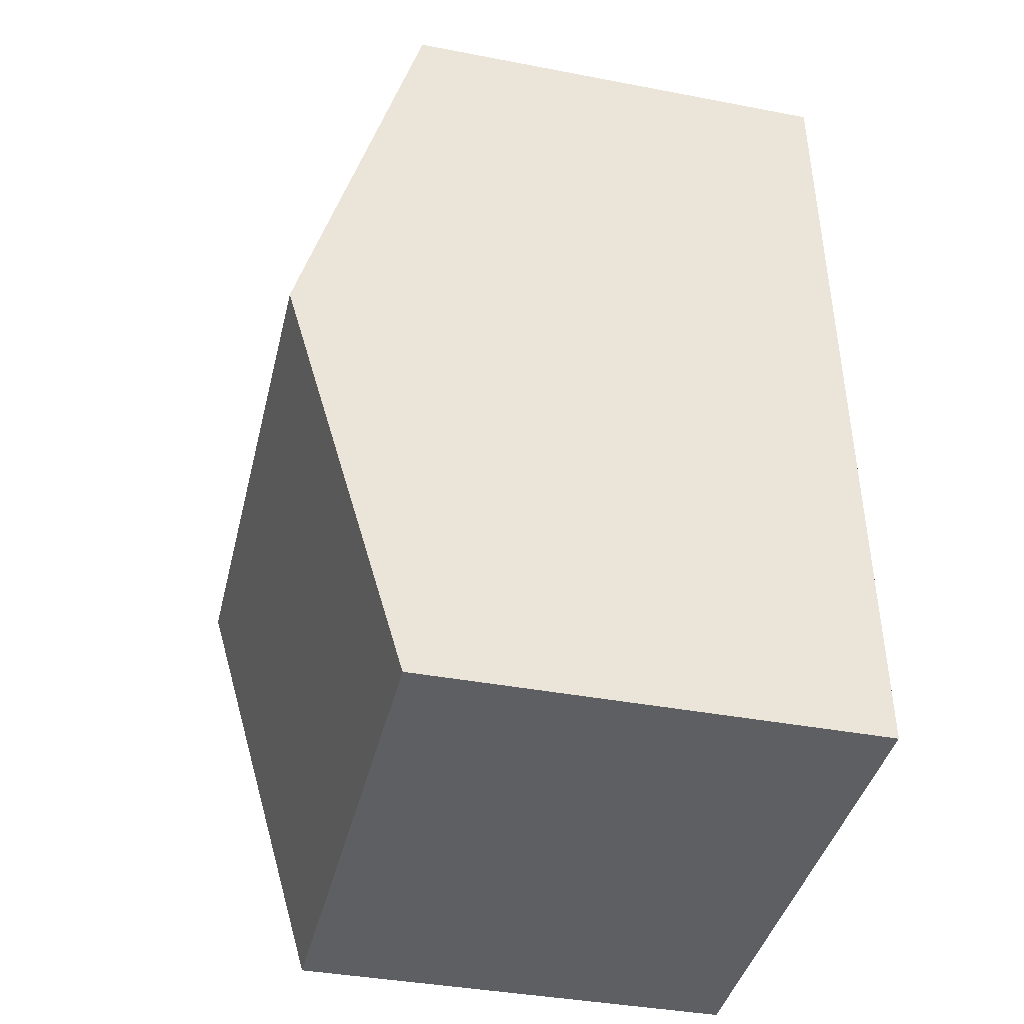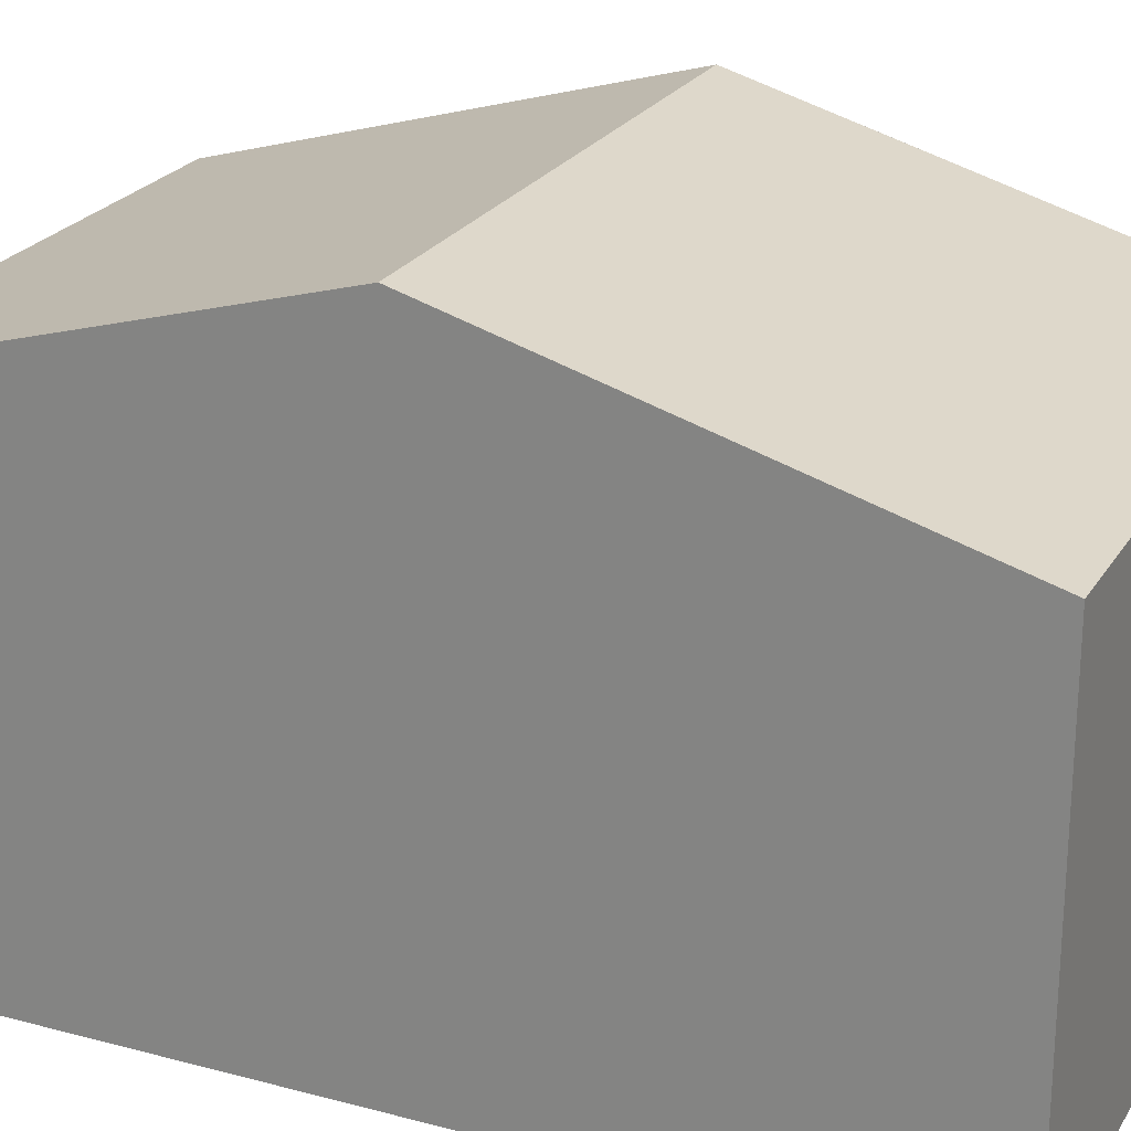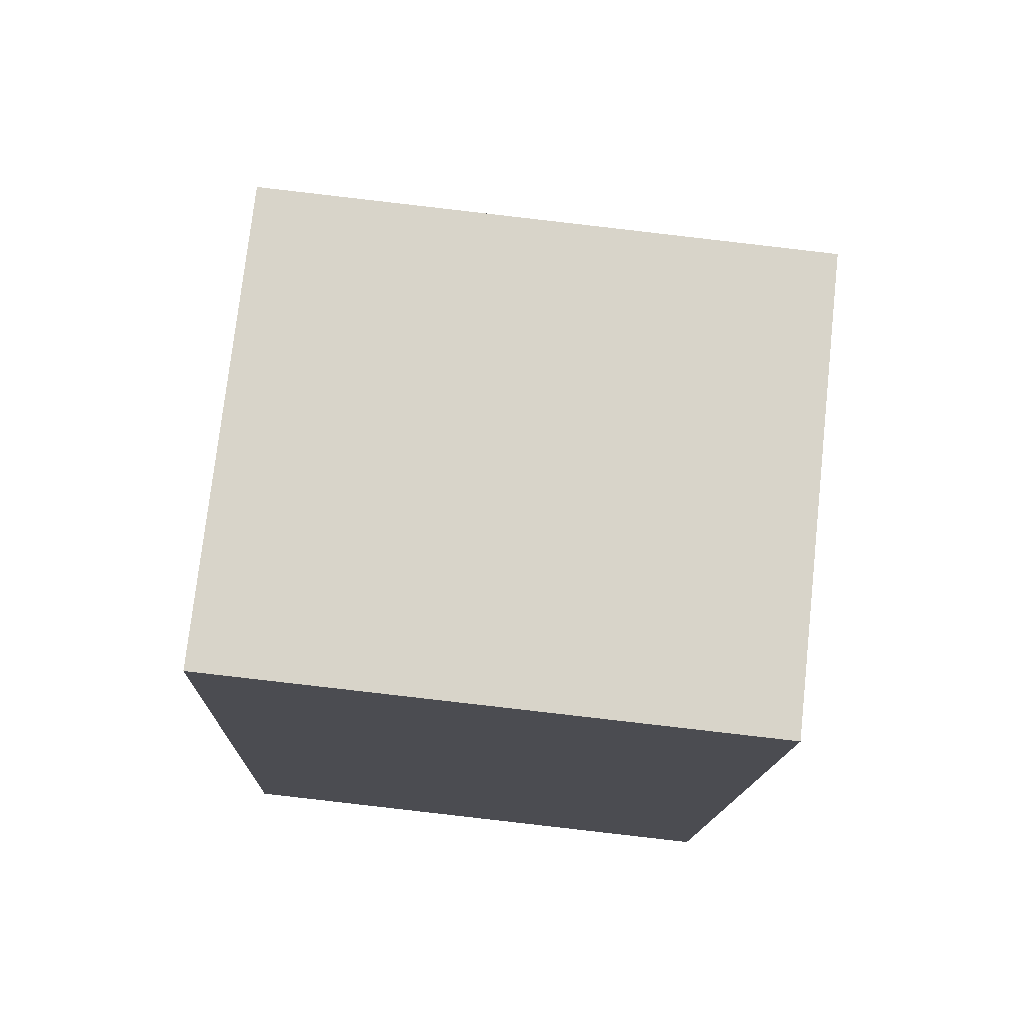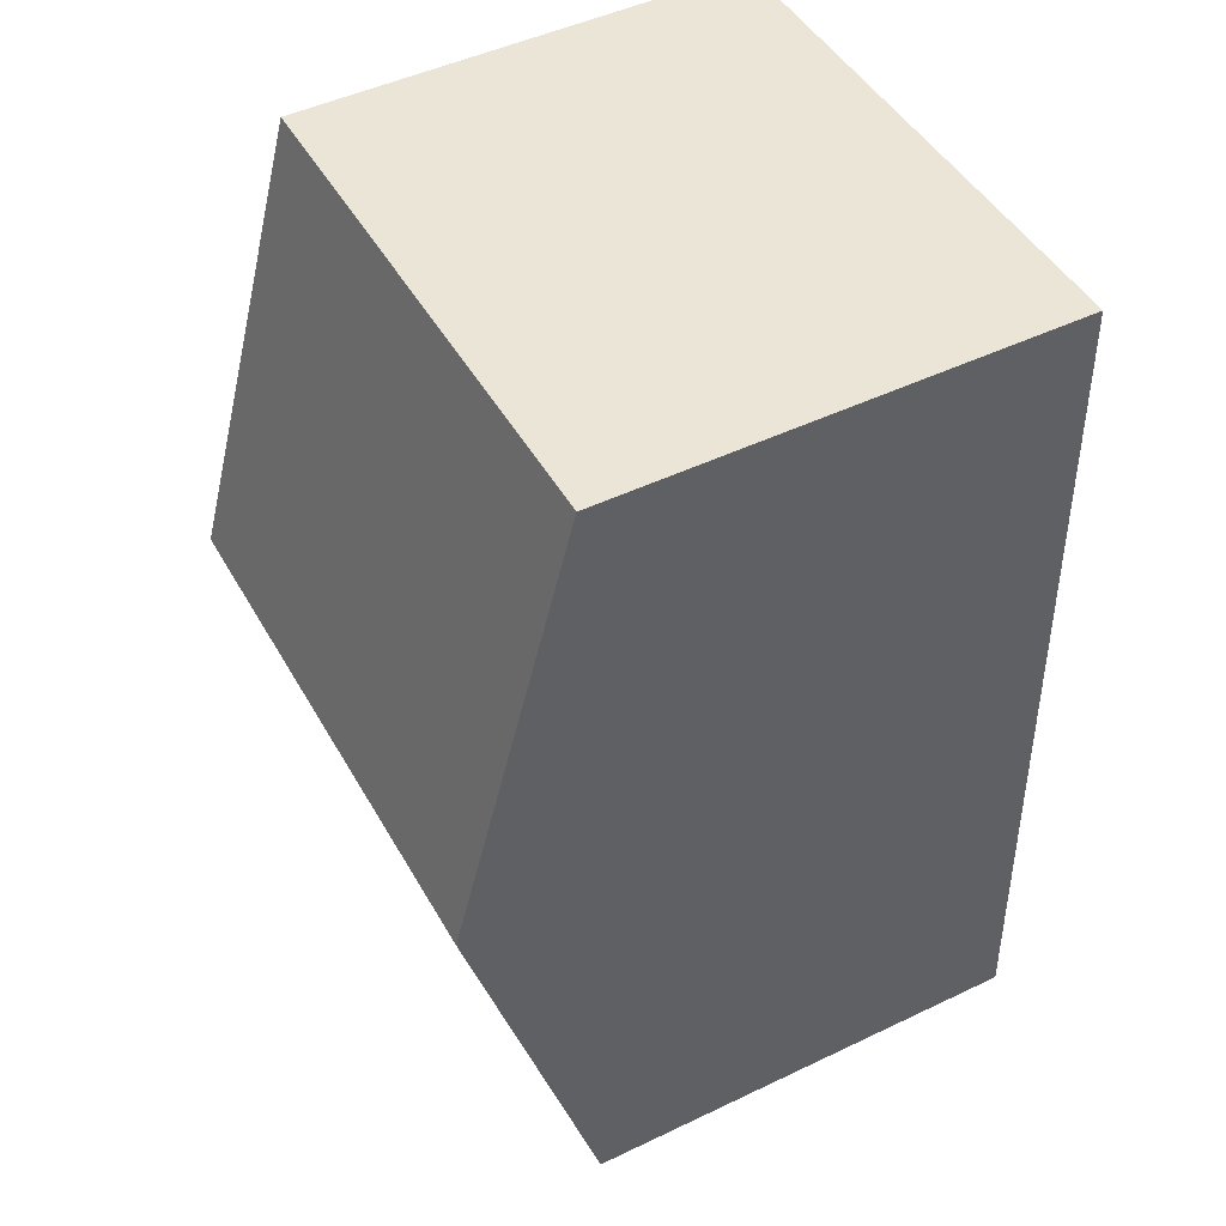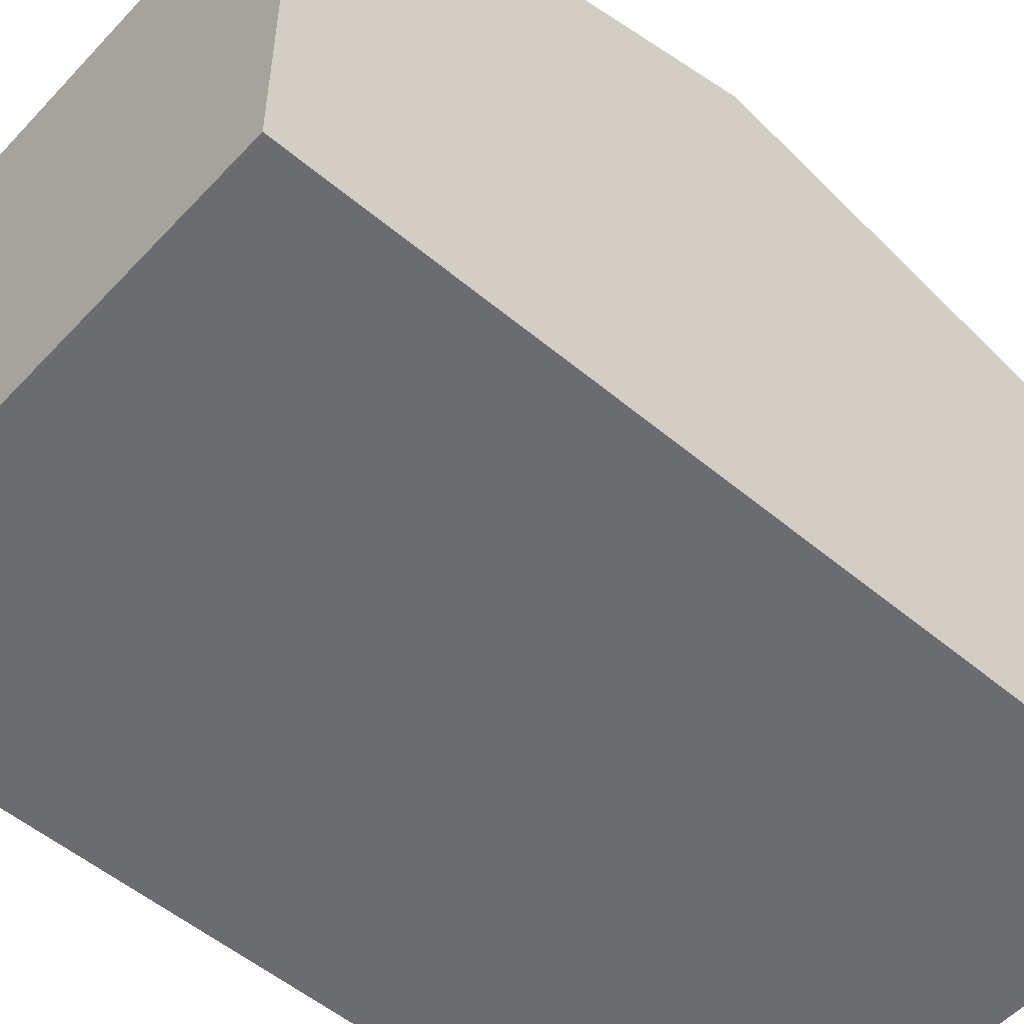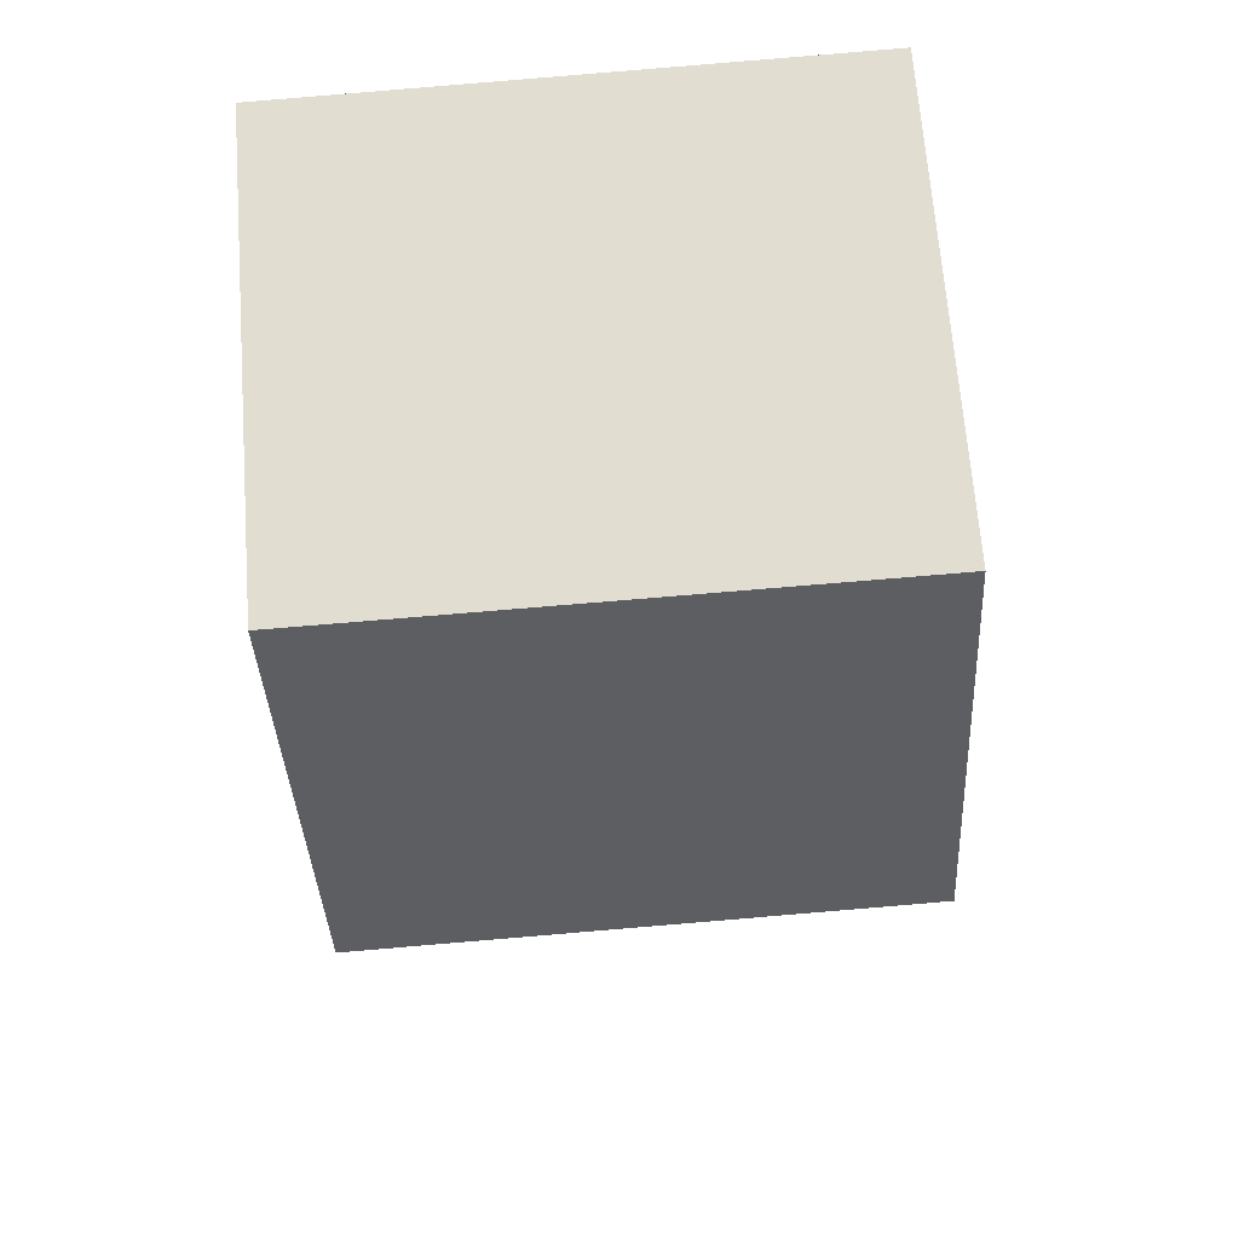
<metadata>
{"format":"obj","ext":"obj","renderer":"f3d","projection":"perspective","resolution":1024,"background":"white","views":[{"elev":-38.8,"azim":-103.5,"up":"+Z"},{"elev":23.5,"azim":116.1,"up":"+Y"},{"elev":75.3,"azim":6.3,"up":"+Z"},{"elev":48.3,"azim":-118.1,"up":"+Z"},{"elev":-53.7,"azim":-129.8,"up":"+Y"},{"elev":67.7,"azim":175.6,"up":"+Z"}]}
</metadata>
<code>
v  7.183 7.52 5.459
v  0.377 5.906 11.38
v  7.368 5.896 11.18
v  0.189 7.52 5.698
v  0 5.901 3.613e-16
v  7.009 5.994 0.087
v  6.998 5.901 -0.239
v  7.011 6.011 0.147
v  0.012 6.006 0.368
v  0.01 5.991 0.314
v  6.998 1.463e-17 -0.239
v  0 0 0
v  0.189 -3.489e-16 5.698
v  0.377 -6.968e-16 11.38
v  0.012 -2.253e-17 0.368
v  0.01 -1.923e-17 0.314
v  7.368 -6.843e-16 11.18
v  7.183 -3.343e-16 5.459
v  7.011 -9.001e-18 0.147
v  7.009 -5.327e-18 0.087
g defaultobject
f 1 2 3
f 2 1 4
f 5 6 7
f 6 5 8
f 8 5 1
f 1 5 4
f 4 5 9
f 9 5 10
f 11 5 7
f 5 11 12
f 9 2 4
f 2 9 10
f 2 10 5
f 2 5 12
f 2 12 13
f 2 13 14
f 13 12 15
f 15 12 16
f 14 3 2
f 3 14 17
f 17 1 3
f 1 17 18
f 1 18 8
f 8 18 19
f 8 19 6
f 6 19 7
f 7 19 11
f 11 19 20
f 13 17 14
f 17 13 15
f 17 15 16
f 17 16 12
f 17 12 11
f 17 11 18
f 18 11 19
f 19 11 20

</code>
